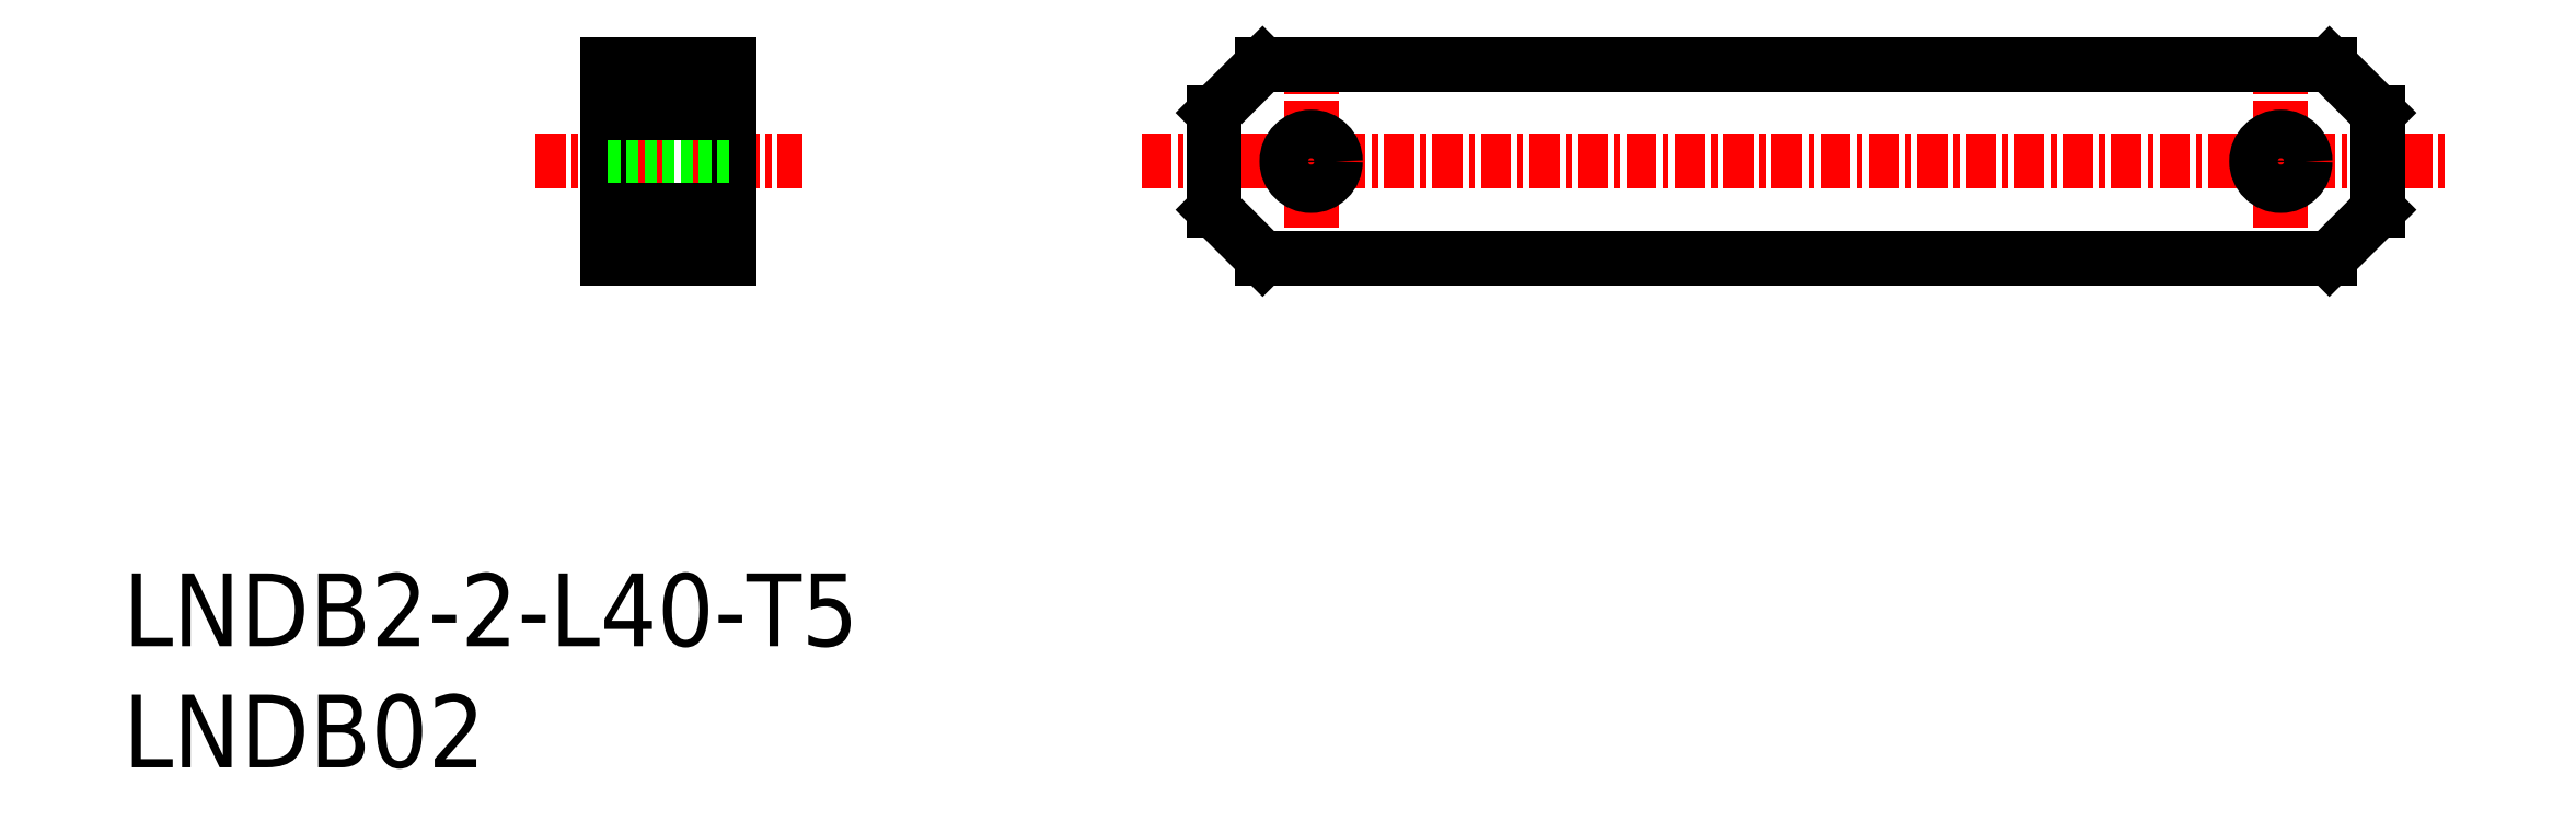
<metadata>
{"format":"dxf","ext":"dxf","renderer":"ezdxf+matplotlib","layout":"modelspace","background":"white","min_lineweight":24,"dpi":150}
</metadata>
<code>
0
SECTION
2
ENTITIES
0
INSERT
8
0
2
*U7
10
0
20
0
30
0
0
INSERT
8
0
2
*U8
10
0
20
0
30
0
0
LINE
8
CENTER
10
42
20
25
30
0
11
96
21
25
31
0
0
LINE
8
CENTER
10
17
20
25
30
0
11
28
21
25
31
0
0
LINE
8
CENTER
10
49
20
29.5
30
0
11
49
21
20.5
31
0
0
CIRCLE
8
0
10
49
20
25
30
0
40
1
0
LINE
8
CENTER
10
89
20
29.5
30
0
11
89
21
20.5
31
0
0
CIRCLE
8
0
10
89
20
25
30
0
40
1
0
LINE
8
0
10
47
20
29
30
0
11
91
21
29
31
0
0
LINE
8
0
10
91
20
21
30
0
11
47
21
21
31
0
0
LINE
8
0
10
20
20
29
30
0
11
25
21
29
31
0
0
LINE
8
0
10
25
20
29
30
0
11
25
21
21
31
0
0
LINE
8
0
10
25
20
21
30
0
11
20
21
21
31
0
0
LINE
8
0
10
20
20
21
30
0
11
20
21
29
31
0
0
LINE
8
0
10
45
20
23
30
0
11
45
21
27
31
0
0
LINE
8
0
10
93
20
27
30
0
11
93
21
23
31
0
0
LINE
8
0
10
45
20
27
30
0
11
47
21
29
31
0
0
LINE
8
0
10
45
20
23
30
0
11
47
21
21
31
0
0
LINE
8
0
10
91
20
29
30
0
11
93
21
27
31
0
0
LINE
8
0
10
93
20
23
30
0
11
91
21
21
31
0
0
LINE
8
0
10
20
20
26
30
0
11
25
21
26
31
0
0
LINE
8
0
10
20
20
24
30
0
11
25
21
24
31
0
0
LINE
8
0
10
20
20
27
30
0
11
25
21
27
31
0
0
LINE
8
0
10
25
20
23
30
0
11
20
21
23
31
0
0
ENDSEC
0
EOF

</code>
